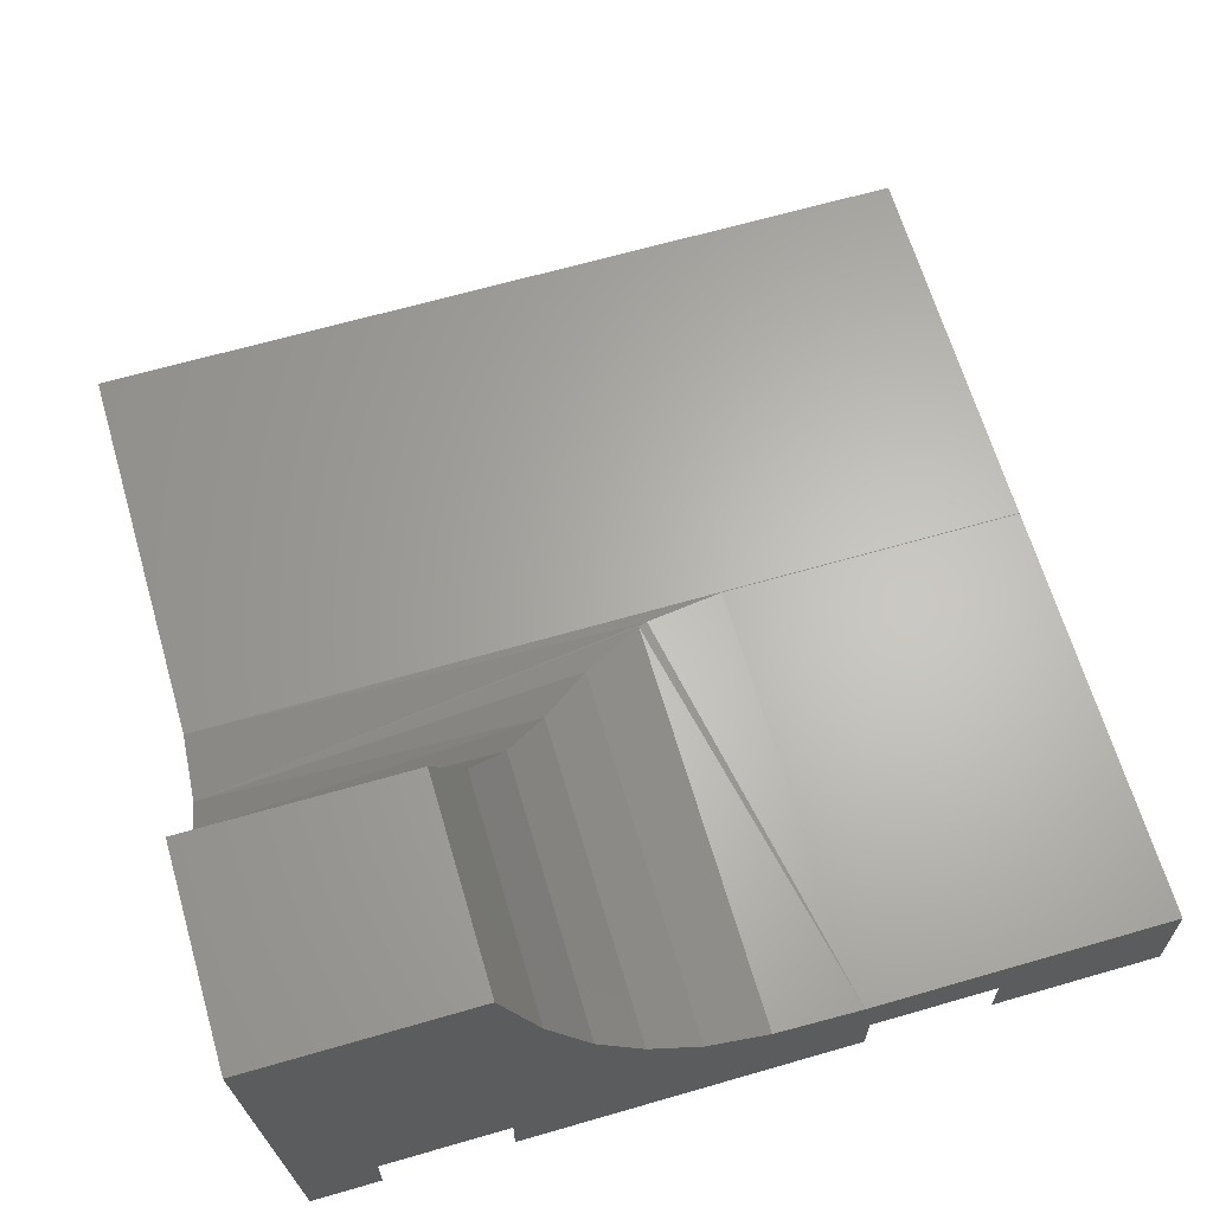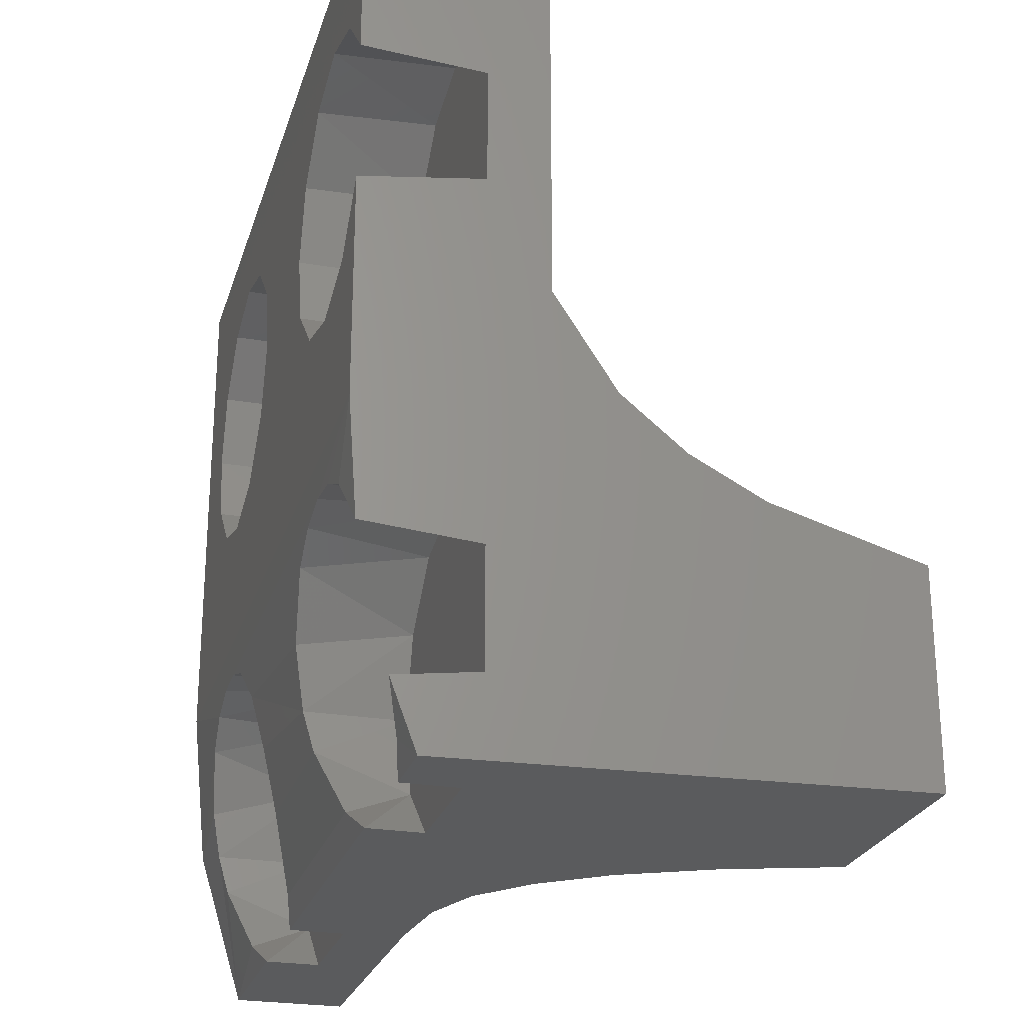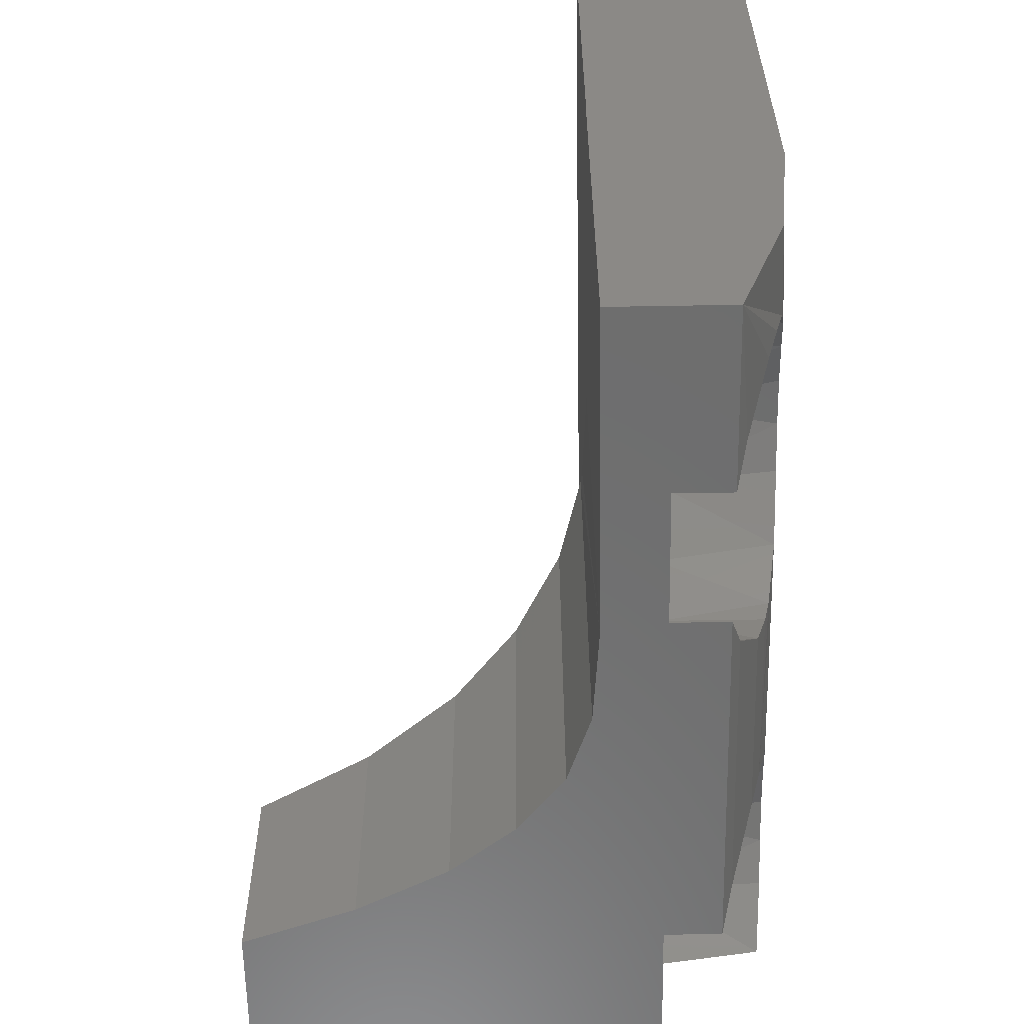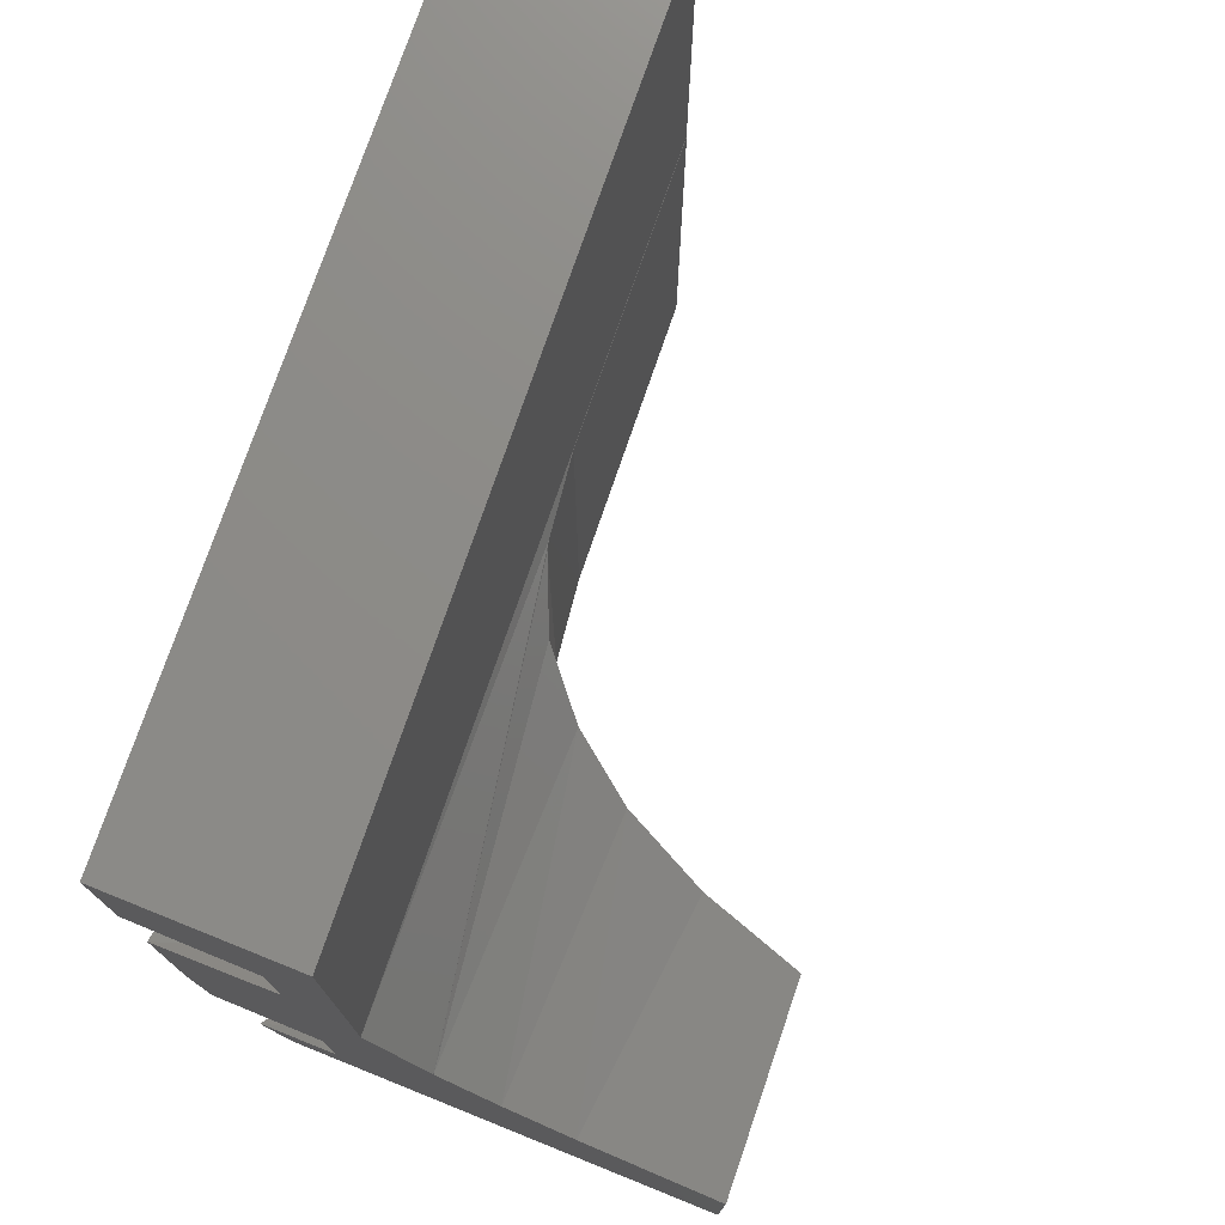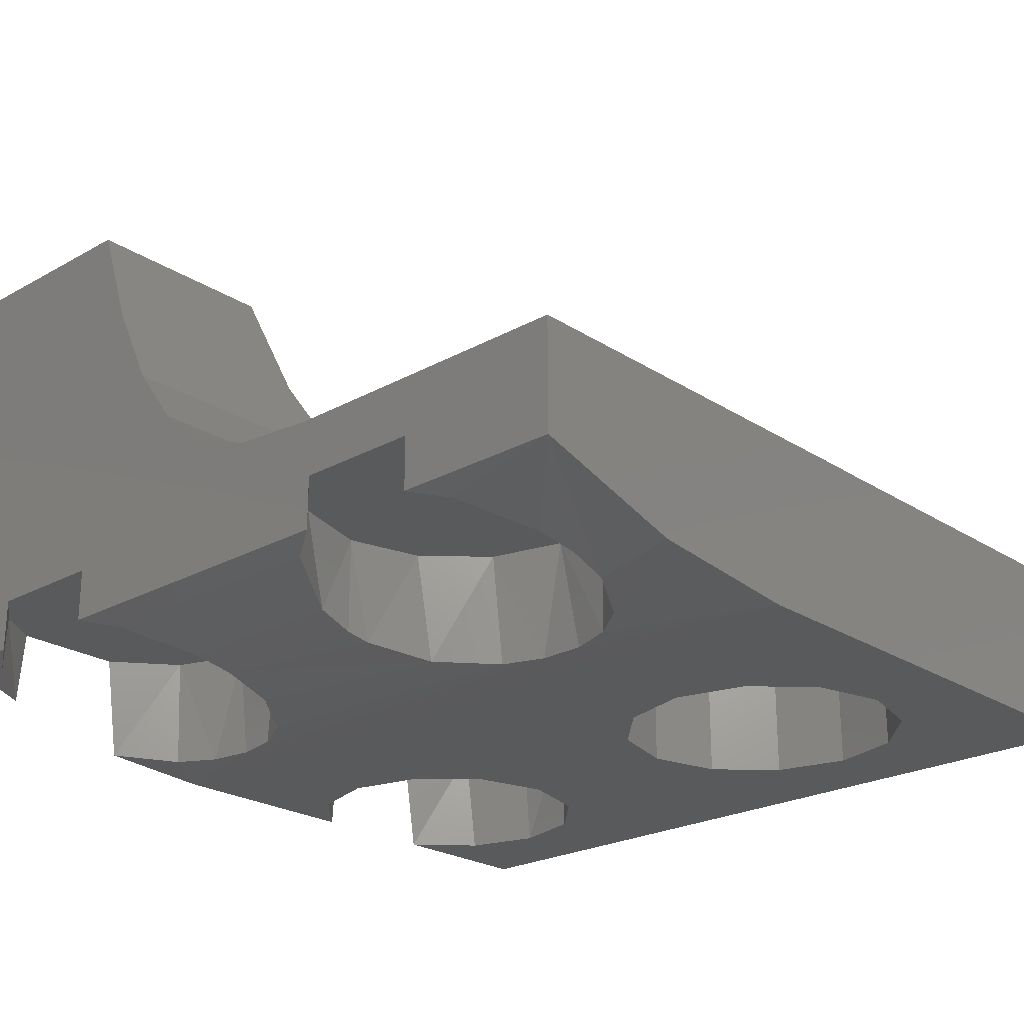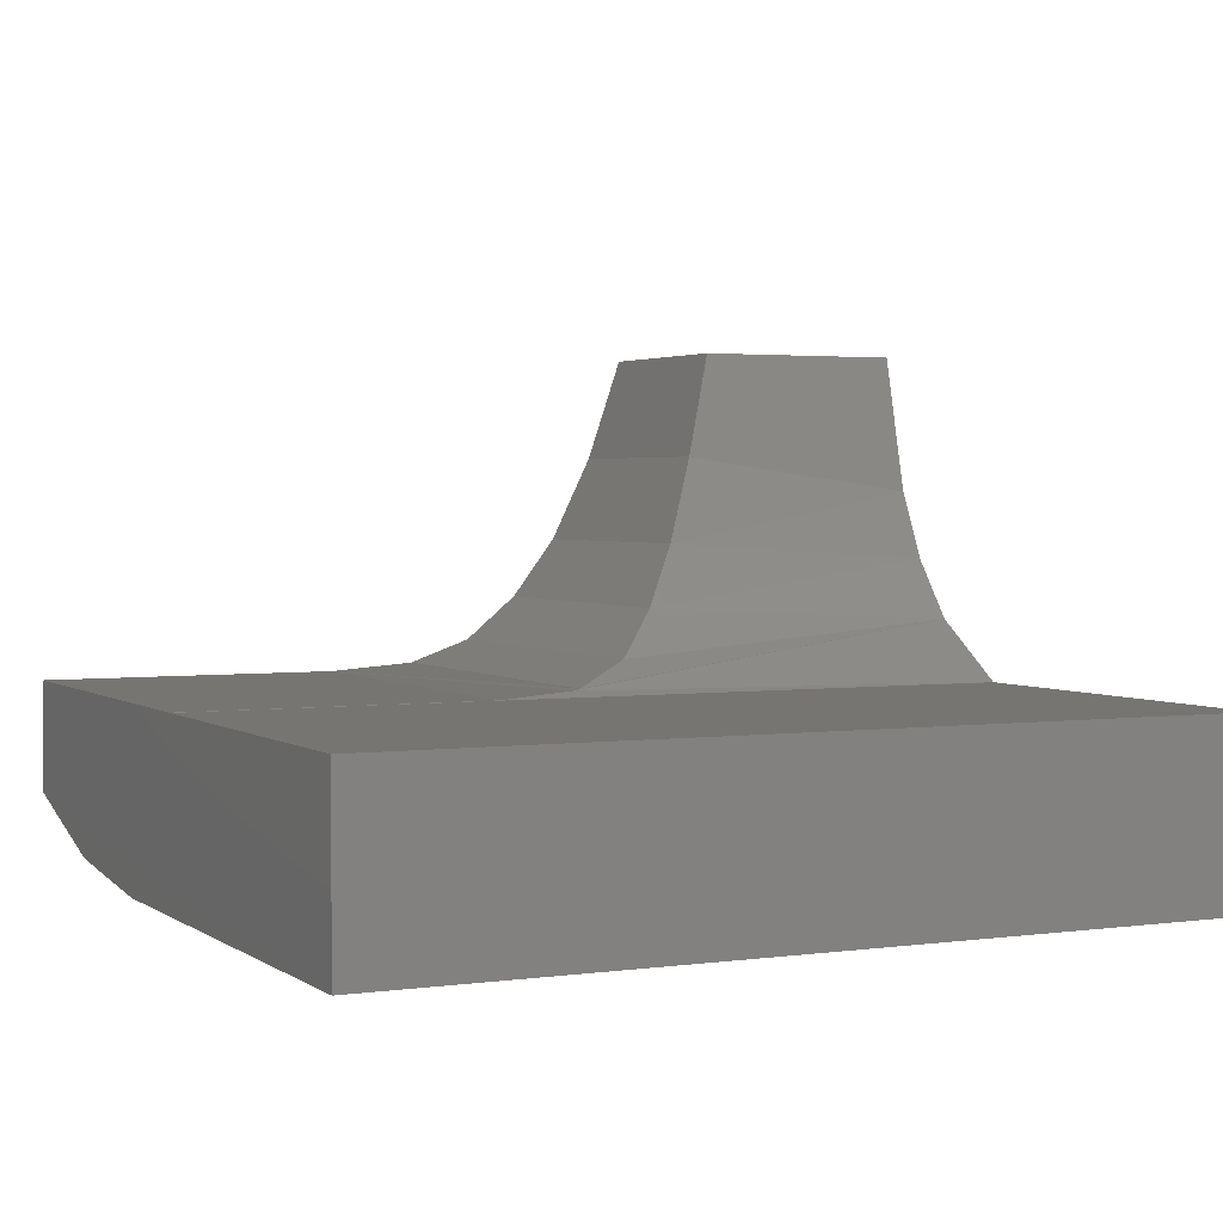
<metadata>
{"format":"stl","ext":"stl","renderer":"f3d","projection":"perspective","resolution":1024,"background":"white","views":[{"elev":64.7,"azim":-16.3,"up":"+Z"},{"elev":-24.9,"azim":-105.5,"up":"+Y"},{"elev":-59.8,"azim":91.0,"up":"+Y"},{"elev":75.8,"azim":-71.1,"up":"+Y"},{"elev":-23.6,"azim":42.9,"up":"+Z"},{"elev":2.6,"azim":154.0,"up":"+Z"}]}
</metadata>
<code>
# stl→obj: 131 verts, 258 faces
v -61.46 -89.97 2
v -62.31 -91.03 2
v -62.21 -90.83 0.1381
v -58.86 -89.77 2
v -59.16 -89.65 0.02168
v -58.48 -90.02 0.04746
v -57.87 -90.7 2
v -61.4 -89.93 0.04021
v -60.69 -89.6 0.01909
v -60.19 -89.51 2
v -59.92 -89.5 0.01436
v -57.71 -90.99 0.1622
v -57.5 -92 0.3551
v -57.5 -92 2
v -61.08 -94.25 1.078
v -61.69 -93.84 0.9129
v -61.08 -94.25 2
v -61.81 -93.72 2
v -62.24 -93.12 0.6614
v -62.31 -92.97 2
v -58.31 -93.84 0.9129
v -57.88 -93.33 2
v -57.59 -92.68 0.5299
v -58.92 -94.25 2
v -58.92 -94.25 1.078
v -53.25 -89.83 2
v -54.17 -90.75 2
v -54.02 -90.53 0.09892
v -50.75 -89.83 2
v -50.85 -89.78 0.02989
v -50.22 -90.24 0.06774
v -49.83 -90.75 2
v -54.47 -91.59 0.2665
v -54.5 -92 2
v -54.5 -92 0.3551
v -53.1 -89.76 0.02833
v -52.36 -89.53 0.01552
v -52 -89.5 2
v -51.59 -89.53 0.01592
v -49.62 -91.24 0.2022
v -49.5 -92 0.3551
v -49.5 -92 2
v -54.41 -92.68 0.5299
v -54.12 -93.33 2
v -53.69 -93.84 0.9129
v -53.08 -94.25 2
v -53.08 -94.25 1.078
v -50.31 -93.84 0.9129
v -49.88 -93.33 2
v -49.59 -92.68 0.5299
v -50.92 -94.25 2
v -50.92 -94.25 1.078
v -61.3 -81.87 0
v -61.46 -81.97 2
v -62.2 -82.81 0
v -62.31 -83.03 2
v -60.19 -81.51 2
v -60.04 -81.5 0
v -58.86 -81.77 2
v -58.78 -81.82 0
v -57.87 -82.7 2
v -57.84 -82.74 0
v -57.5 -84 0
v -57.5 -84 2
v -62.31 -84.97 2
v -61.46 -86.03 2
v -62.2 -85.19 0
v -61.3 -86.13 0
v -58.78 -86.18 0
v -58.86 -86.23 2
v -57.87 -85.3 2
v -60.04 -86.5 0
v -60.19 -86.49 2
v -57.84 -85.26 0
v -53.25 -94.25 3.005
v -48 -94.25 3.005
v -54.76 -94.25 3.119
v -55.87 -94.25 3.513
v -56.8 -94.25 4.284
v -57.59 -94.25 5.336
v -58.33 -94.25 6.825
v -48 -94.25 1.078
v -58.96 -94.25 8.648
v -62.65 -94.25 8.648
v -62.26 -94.25 1.078
v -62.36 -86.8 3
v -62.65 -90.74 8.648
v -62.53 -89.95 6.217
v -62.36 -80 3
v -62.2 -80 -1.064e-18
v -62.2 -88.87 3.819e-13
v -62.41 -88.4 4.002
v -62.46 -89.29 5.032
v -48 -91.61 0.2721
v -48 -88.87 0
v -54.5 -84 0
v -54.17 -85.25 0
v -53.25 -86.17 0
v -52 -86.5 0
v -50.75 -86.17 0
v -49.83 -85.25 0
v -49.5 -84 0
v -48 -80 -1.064e-18
v -52 -81.5 0
v -53.25 -81.83 0
v -54.17 -82.75 0
v -49.83 -82.75 0
v -50.75 -81.83 0
v -50.75 -86.17 2
v -49.83 -85.25 2
v -49.5 -84 2
v -52 -86.5 2
v -53.25 -86.17 2
v -54.17 -85.25 2
v -54.5 -84 2
v -53.25 -81.83 2
v -54.17 -82.75 2
v -52 -81.5 2
v -50.75 -81.83 2
v -49.83 -82.75 2
v -48 -80 3
v -48 -86.8 3
v -48 -86.82 3.005
v -54.6 -87.02 3.092
v -54.76 -87.08 3.119
v -55.87 -87.78 3.513
v -53.25 -86.82 3.005
v -56.8 -88.69 4.284
v -57.59 -89.48 5.336
v -58.33 -90.21 6.825
v -58.96 -90.74 8.648
f 1 2 3
f 4 5 6
f 6 7 4
f 3 8 1
f 1 8 9
f 1 9 10
f 9 11 10
f 10 11 5
f 10 5 4
f 6 12 7
f 7 12 13
f 7 13 14
f 15 16 17
f 17 16 18
f 16 19 18
f 18 19 20
f 21 22 23
f 23 22 14
f 23 14 13
f 24 22 25
f 25 22 21
f 10 4 1
f 22 20 14
f 14 20 2
f 14 2 7
f 7 2 1
f 7 1 4
f 17 18 24
f 24 18 20
f 24 20 22
f 26 27 28
f 29 30 31
f 31 32 29
f 28 27 33
f 33 27 34
f 33 34 35
f 28 36 26
f 26 36 37
f 26 37 38
f 37 39 38
f 38 39 30
f 38 30 29
f 31 40 32
f 32 40 41
f 32 41 42
f 43 44 45
f 45 44 46
f 45 46 47
f 35 34 43
f 43 34 44
f 48 49 50
f 50 49 42
f 50 42 41
f 51 49 52
f 52 49 48
f 38 29 26
f 26 29 32
f 26 32 27
f 27 32 42
f 27 42 34
f 34 42 49
f 34 49 44
f 44 49 51
f 44 51 46
f 53 54 55
f 54 56 55
f 57 54 53
f 58 57 53
f 59 57 58
f 60 59 58
f 61 59 60
f 60 62 61
f 61 62 63
f 61 63 64
f 65 66 67
f 66 68 67
f 69 70 71
f 70 69 72
f 72 73 70
f 73 72 68
f 68 66 73
f 69 71 74
f 74 71 64
f 74 64 63
f 57 59 54
f 71 65 64
f 64 65 56
f 64 56 61
f 61 56 54
f 61 54 59
f 73 66 70
f 70 66 65
f 70 65 71
f 75 47 46
f 75 46 51
f 75 51 76
f 25 47 75
f 25 75 77
f 25 77 78
f 25 78 79
f 25 79 80
f 25 80 81
f 25 81 24
f 52 82 51
f 51 82 76
f 81 83 24
f 24 83 84
f 24 84 17
f 17 84 85
f 17 85 15
f 86 56 65
f 87 88 3
f 87 3 2
f 87 2 20
f 87 20 84
f 56 86 89
f 56 89 90
f 56 90 55
f 65 67 86
f 86 67 91
f 86 91 92
f 92 91 93
f 93 91 3
f 93 3 88
f 84 20 85
f 85 20 19
f 85 16 15
f 85 19 16
f 31 30 94
f 94 40 31
f 82 52 48
f 82 48 50
f 82 50 41
f 82 41 40
f 82 40 94
f 91 95 37
f 91 37 11
f 91 11 9
f 91 9 8
f 91 8 3
f 95 94 30
f 95 30 39
f 95 39 37
f 11 37 5
f 5 37 36
f 5 36 6
f 6 36 28
f 6 28 12
f 12 28 13
f 13 28 33
f 13 33 35
f 13 35 23
f 23 35 43
f 23 43 21
f 21 43 45
f 21 45 25
f 25 45 47
f 63 96 74
f 63 62 96
f 96 69 74
f 96 62 60
f 91 67 68
f 91 68 72
f 91 72 69
f 91 69 96
f 91 96 97
f 91 97 98
f 91 98 99
f 95 91 99
f 95 99 100
f 95 100 101
f 95 101 102
f 95 102 103
f 90 104 105
f 90 105 106
f 90 106 96
f 90 96 60
f 90 60 58
f 90 58 53
f 90 53 55
f 103 102 107
f 103 107 108
f 103 108 104
f 103 104 90
f 99 109 100
f 100 109 110
f 100 110 101
f 101 110 111
f 101 111 102
f 109 99 112
f 112 99 98
f 112 98 113
f 113 98 97
f 113 97 114
f 114 97 96
f 114 96 115
f 104 116 105
f 105 116 117
f 105 117 106
f 106 117 115
f 106 115 96
f 116 104 118
f 118 104 108
f 118 108 119
f 119 108 107
f 119 107 120
f 120 107 102
f 120 102 111
f 118 119 116
f 112 113 109
f 109 113 114
f 109 114 110
f 110 114 115
f 110 115 111
f 111 115 117
f 111 117 120
f 120 117 116
f 120 116 119
f 90 89 103
f 103 89 121
f 103 121 95
f 95 121 122
f 95 122 123
f 95 123 94
f 94 123 76
f 94 76 82
f 124 92 125
f 92 126 125
f 86 92 124
f 86 124 127
f 86 127 123
f 86 123 122
f 126 92 128
f 128 92 93
f 128 93 129
f 129 93 88
f 129 88 130
f 130 88 87
f 130 87 131
f 89 86 121
f 121 86 122
f 76 123 75
f 75 123 127
f 84 83 87
f 87 83 131
f 130 131 81
f 81 131 83
f 129 130 80
f 80 130 81
f 128 129 79
f 79 129 80
f 126 128 78
f 78 128 79
f 125 126 77
f 77 126 78
f 127 124 75
f 75 124 125
f 75 125 77

</code>
